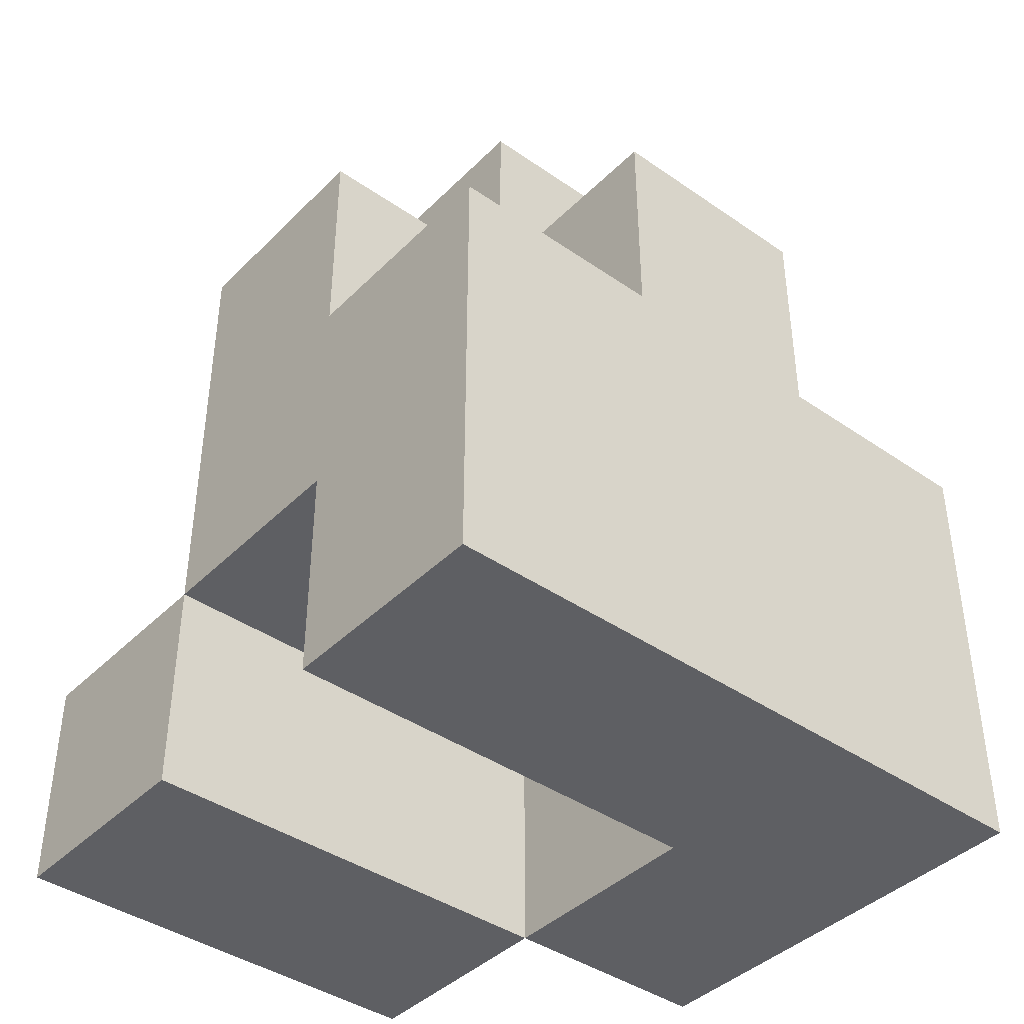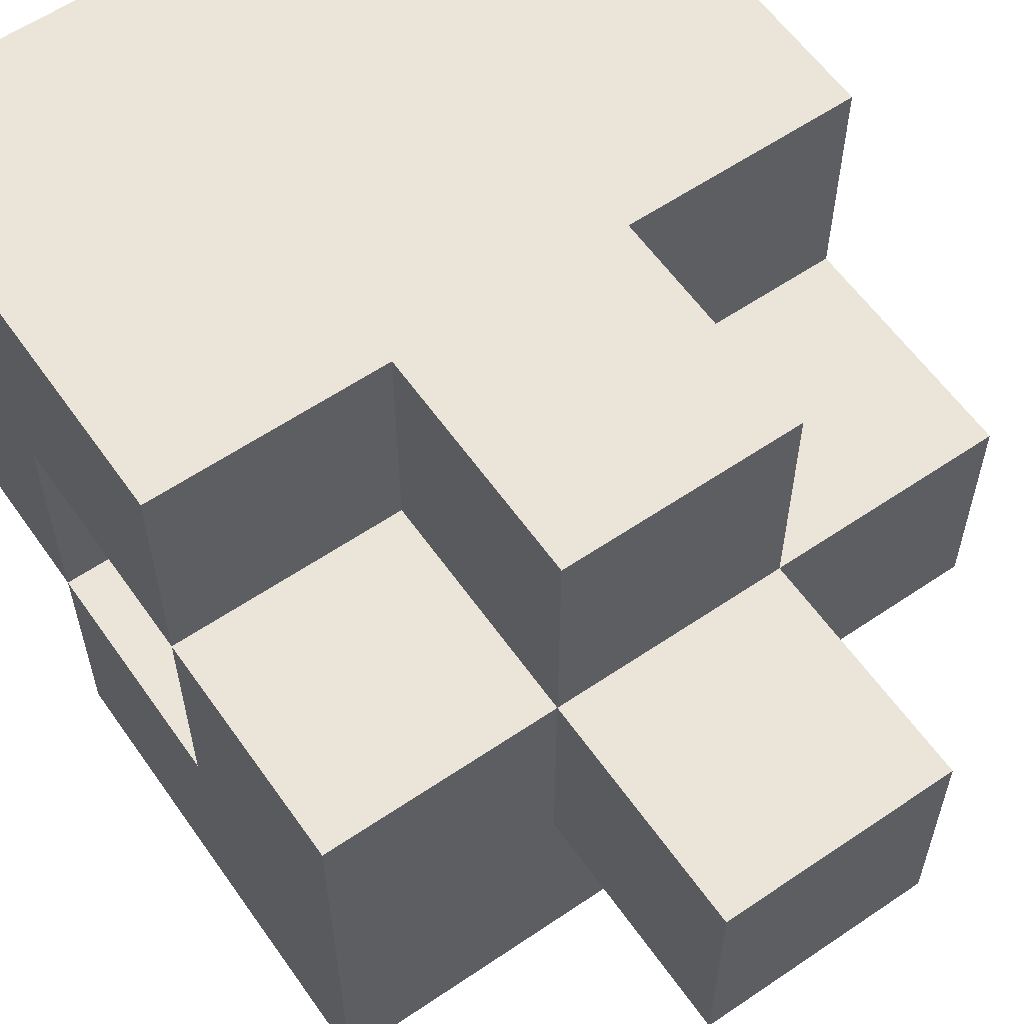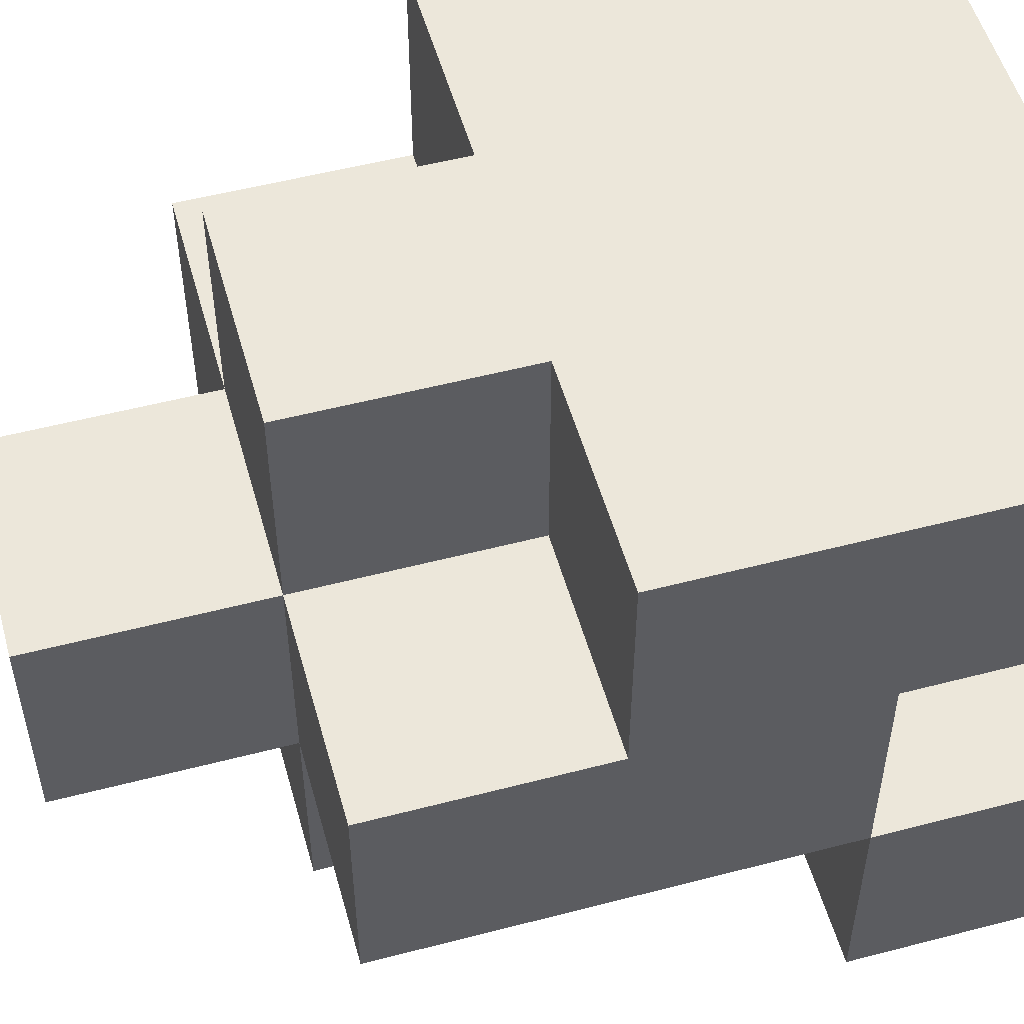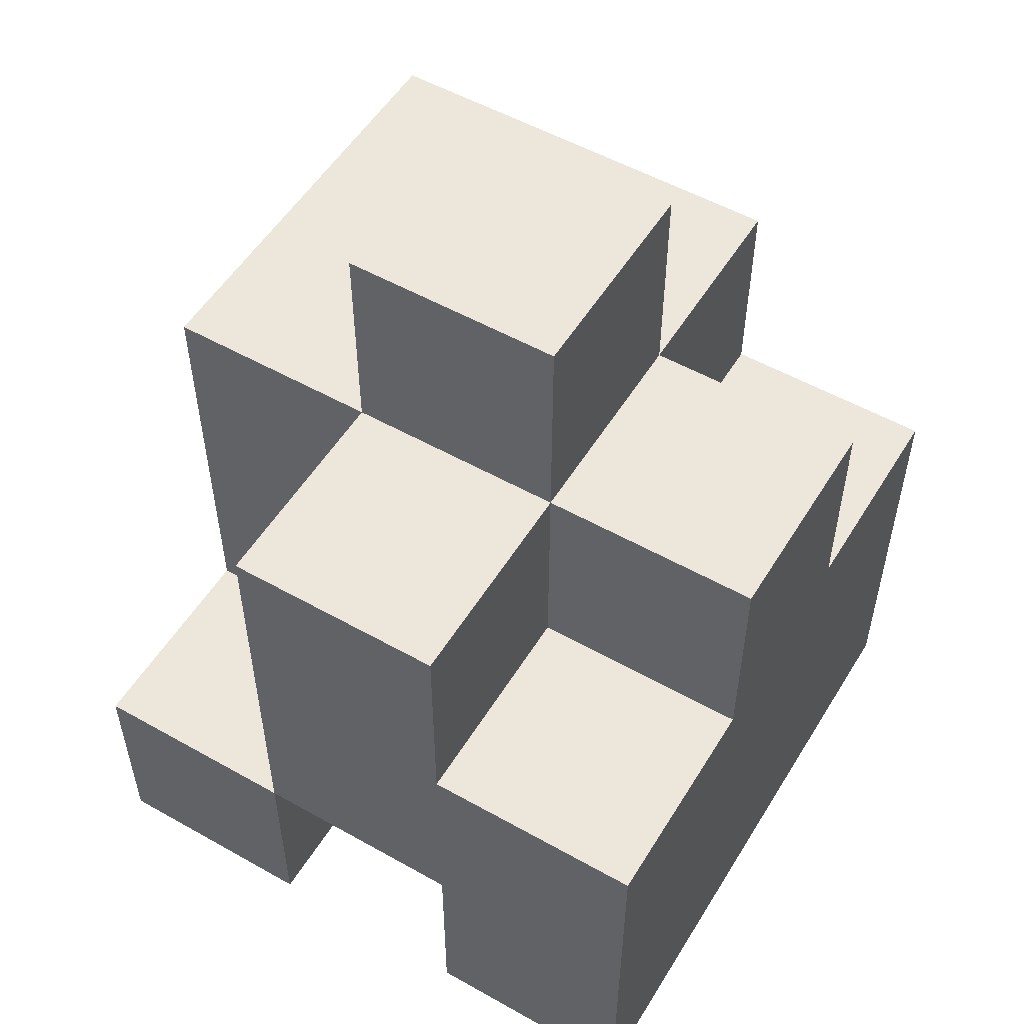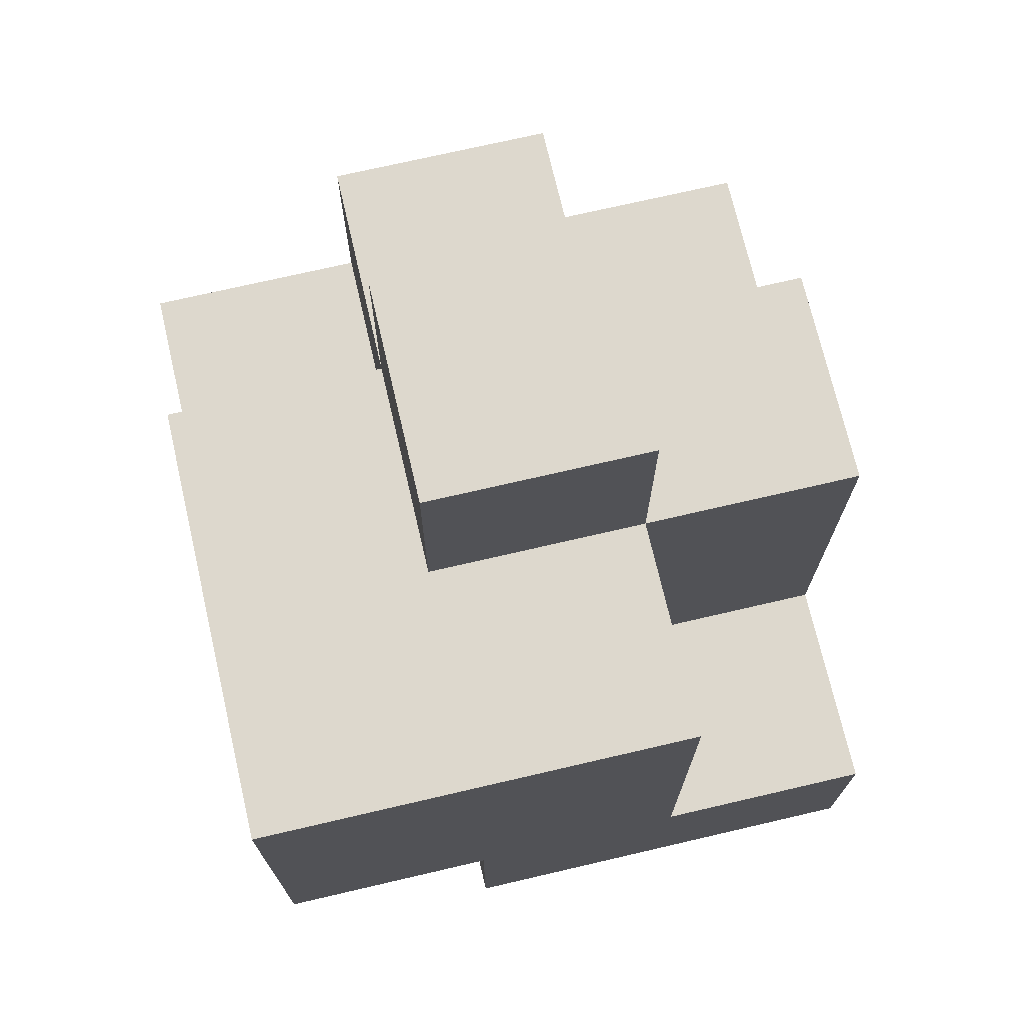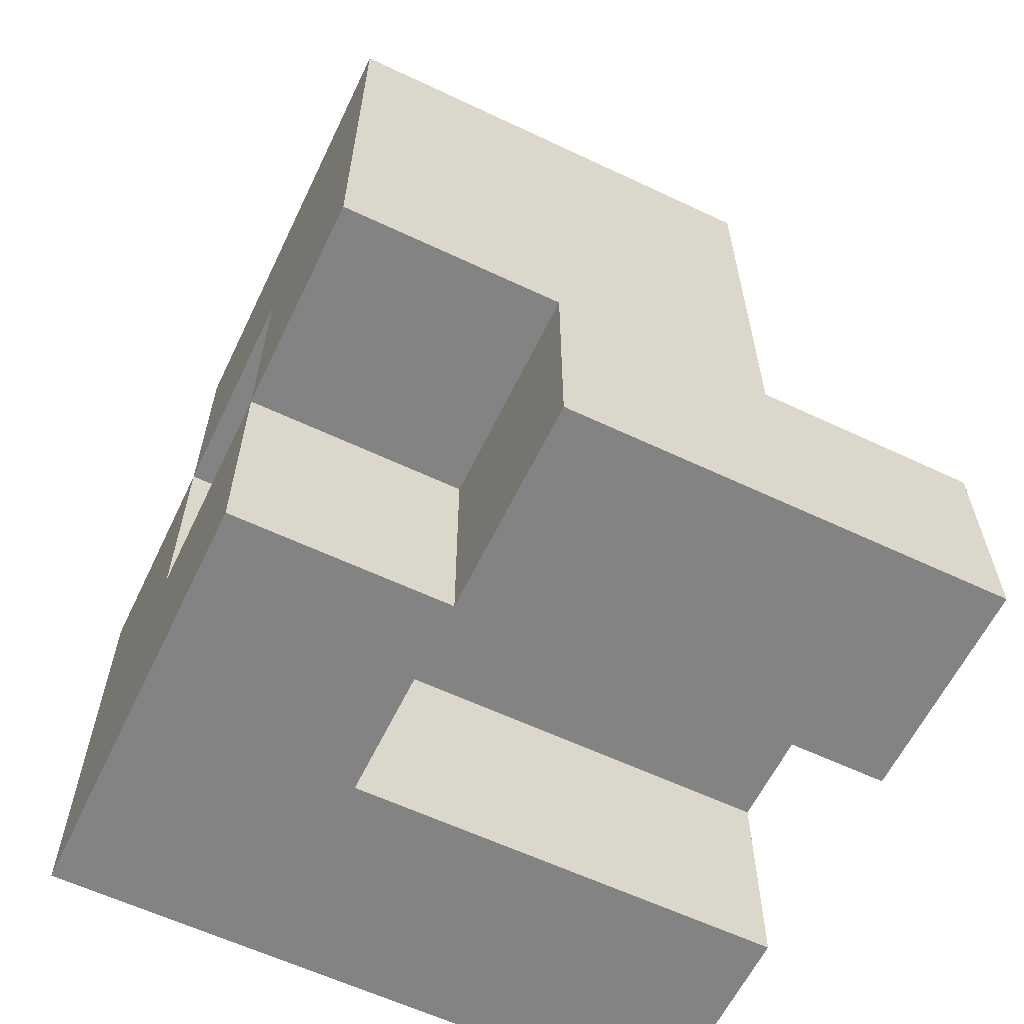
<metadata>
{"format":"obj","ext":"obj","renderer":"f3d","projection":"perspective","resolution":1024,"background":"white","views":[{"elev":-41.1,"azim":-40.1,"up":"+Y"},{"elev":59.5,"azim":145.1,"up":"+Z"},{"elev":53.2,"azim":-105.6,"up":"+Z"},{"elev":53.6,"azim":-59.0,"up":"+Y"},{"elev":72.3,"azim":166.9,"up":"+Y"},{"elev":-61.1,"azim":154.3,"up":"+Y"}]}
</metadata>
<code>
o
v -1.1 0.8 1.5
v -1.1 0.8 1.4
v -1.1 0.8 1.3
v -1.1 0.8 1.2
v -1.1 0.9 1.5
v -1.1 0.9 1.4
v -1.1 0.9 1.3
v -1.1 0.9 1.2
v -1.1 1 1.5
v -1.1 1 1.4
v -1.1 1.1 1.4
v -1.1 1.1 1.3
v -1 0.9 1.3
v -1 0.9 1.2
v -1 1 1.5
v -1 1 1.4
v -1 1.1 1.5
v -1 1.1 1.4
v -1 1.1 1.3
v -1 1.1 1.2
v -1 1.2 1.4
v -1 1.2 1.3
v -0.9 0.8 1.4
v -0.9 0.8 1.3
v -0.9 0.9 1.4
v -0.9 0.9 1.3
v -0.9 0.8 1.3
v -0.9 0.8 1.2
v -0.9 0.9 1.4
v -0.9 0.9 1.3
v -0.9 0.9 1.2
v -0.9 1 1.5
v -0.9 1 1.4
v -0.9 1 1.3
v -0.9 1.1 1.5
v -0.9 1.1 1.4
v -0.9 1.1 1.3
v -0.9 1.2 1.4
v -0.9 1.2 1.3
v -0.8 0.8 1.5
v -0.8 0.8 1.4
v -0.8 0.8 1.3
v -0.8 0.9 1.5
v -0.8 0.9 1.4
v -0.8 0.9 1.3
v -0.8 0.9 1.2
v -0.8 1 1.5
v -0.8 1 1.4
v -0.8 1 1.3
v -0.8 1 1.2
v -0.8 1.1 1.4
v -0.8 1.1 1.3
v -0.8 1.1 1.2
v -1.1 0.8 1.5
v -1.1 0.9 1.5
v -1.1 1 1.5
v -1 0.9 1.5
v -1 1 1.5
v -1 1.1 1.5
v -0.9 0.8 1.5
v -0.9 0.9 1.5
v -0.9 1 1.5
v -0.9 1.1 1.5
v -0.8 0.8 1.5
v -0.8 0.9 1.5
v -0.8 1 1.5
v -1.1 1 1.4
v -1.1 1.1 1.4
v -1 1 1.4
v -1 1.1 1.4
v -1 1.2 1.4
v -0.9 1 1.4
v -0.9 1.1 1.4
v -0.9 1.2 1.4
v -0.8 1 1.4
v -0.8 1.1 1.4
v -1.1 0.8 1.3
v -1.1 0.9 1.3
v -1 0.8 1.3
v -1 0.9 1.3
v -0.9 0.8 1.3
v -0.9 0.9 1.3
v -0.9 1 1.3
v -0.8 0.9 1.3
v -0.8 1 1.3
v -1.1 0.8 1.4
v -1.1 0.9 1.4
v -0.9 0.8 1.4
v -0.9 0.9 1.4
v -0.9 1 1.4
v -0.8 0.9 1.4
v -0.8 1 1.4
v -1.1 0.9 1.3
v -1.1 1.1 1.3
v -1 0.9 1.3
v -1 1.1 1.3
v -1 1.2 1.3
v -0.9 0.8 1.3
v -0.9 0.9 1.3
v -0.9 1.1 1.3
v -0.9 1.2 1.3
v -0.8 0.8 1.3
v -0.8 0.9 1.3
v -1.1 0.8 1.2
v -1.1 0.9 1.2
v -1 0.8 1.2
v -1 0.9 1.2
v -1 1.1 1.2
v -0.9 0.8 1.2
v -0.9 0.9 1.2
v -0.9 1 1.2
v -0.9 1.1 1.2
v -0.8 0.9 1.2
v -0.8 1 1.2
v -0.8 1.1 1.2
v -1.1 0.8 1.5
v -0.9 0.8 1.5
v -0.8 0.8 1.5
v -1.1 0.8 1.4
v -0.9 0.8 1.4
v -0.8 0.8 1.4
v -1.1 0.8 1.3
v -1 0.8 1.3
v -0.9 0.8 1.3
v -0.8 0.8 1.3
v -1.1 0.8 1.2
v -1 0.8 1.2
v -0.9 0.8 1.2
v -1.1 0.9 1.4
v -0.9 0.9 1.4
v -1.1 0.9 1.3
v -1 0.9 1.3
v -0.9 0.9 1.3
v -0.8 0.9 1.3
v -0.9 0.9 1.2
v -0.8 0.9 1.2
v -0.9 1 1.4
v -0.8 1 1.4
v -0.9 1 1.3
v -0.8 1 1.3
v -0.9 0.9 1.4
v -0.8 0.9 1.4
v -1.1 0.9 1.3
v -1 0.9 1.3
v -0.9 0.9 1.3
v -0.8 0.9 1.3
v -1.1 0.9 1.2
v -1 0.9 1.2
v -1.1 1 1.5
v -1 1 1.5
v -0.9 1 1.5
v -0.8 1 1.5
v -1.1 1 1.4
v -1 1 1.4
v -0.9 1 1.4
v -0.8 1 1.4
v -1 1.1 1.5
v -0.9 1.1 1.5
v -1.1 1.1 1.4
v -1 1.1 1.4
v -0.9 1.1 1.4
v -0.8 1.1 1.4
v -1.1 1.1 1.3
v -1 1.1 1.3
v -0.9 1.1 1.3
v -0.8 1.1 1.3
v -1 1.1 1.2
v -0.9 1.1 1.2
v -0.8 1.1 1.2
v -1 1.2 1.4
v -0.9 1.2 1.4
v -1 1.2 1.3
v -0.9 1.2 1.3
f 5 2 1
f 6 2 5
f 7 4 3
f 8 4 7
f 9 6 5
f 10 7 6
f 10 6 9
f 11 7 10
f 12 7 11
f 17 16 15
f 18 16 17
f 19 14 13
f 20 14 19
f 21 19 18
f 22 19 21
f 25 24 23
f 26 24 25
f 27 28 30
f 30 28 31
f 29 30 33
f 33 30 34
f 32 33 35
f 35 33 36
f 36 37 38
f 38 37 39
f 40 41 43
f 41 42 44
f 43 41 44
f 44 42 45
f 43 44 47
f 47 44 48
f 45 46 49
f 49 46 50
f 48 49 51
f 49 50 52
f 51 49 52
f 52 50 53
f 57 55 54
f 57 56 55
f 58 56 57
f 60 57 54
f 60 59 58
f 60 58 57
f 61 59 60
f 62 59 61
f 63 59 62
f 64 61 60
f 65 62 61
f 65 61 64
f 66 62 65
f 69 68 67
f 70 68 69
f 73 71 70
f 74 71 73
f 75 73 72
f 76 73 75
f 79 78 77
f 80 78 79
f 81 80 79
f 82 80 81
f 84 83 82
f 85 83 84
f 86 87 88
f 88 87 89
f 89 90 91
f 91 90 92
f 93 94 95
f 95 94 96
f 96 97 100
f 100 97 101
f 98 99 102
f 102 99 103
f 104 105 106
f 106 105 107
f 106 107 109
f 107 108 109
f 109 108 110
f 110 108 111
f 111 108 112
f 110 111 113
f 111 112 114
f 113 111 114
f 114 112 115
f 119 117 116
f 120 118 117
f 120 117 119
f 121 118 120
f 124 121 120
f 125 121 124
f 126 123 122
f 127 124 123
f 127 123 126
f 128 124 127
f 131 130 129
f 132 130 131
f 133 130 132
f 135 134 133
f 136 134 135
f 139 138 137
f 140 138 139
f 141 142 145
f 145 142 146
f 143 144 147
f 147 144 148
f 149 150 153
f 153 150 154
f 151 152 155
f 155 152 156
f 157 158 160
f 160 158 161
f 159 160 163
f 163 160 164
f 161 162 165
f 165 162 166
f 164 165 167
f 165 166 168
f 167 165 168
f 168 166 169
f 170 171 172
f 172 171 173

</code>
